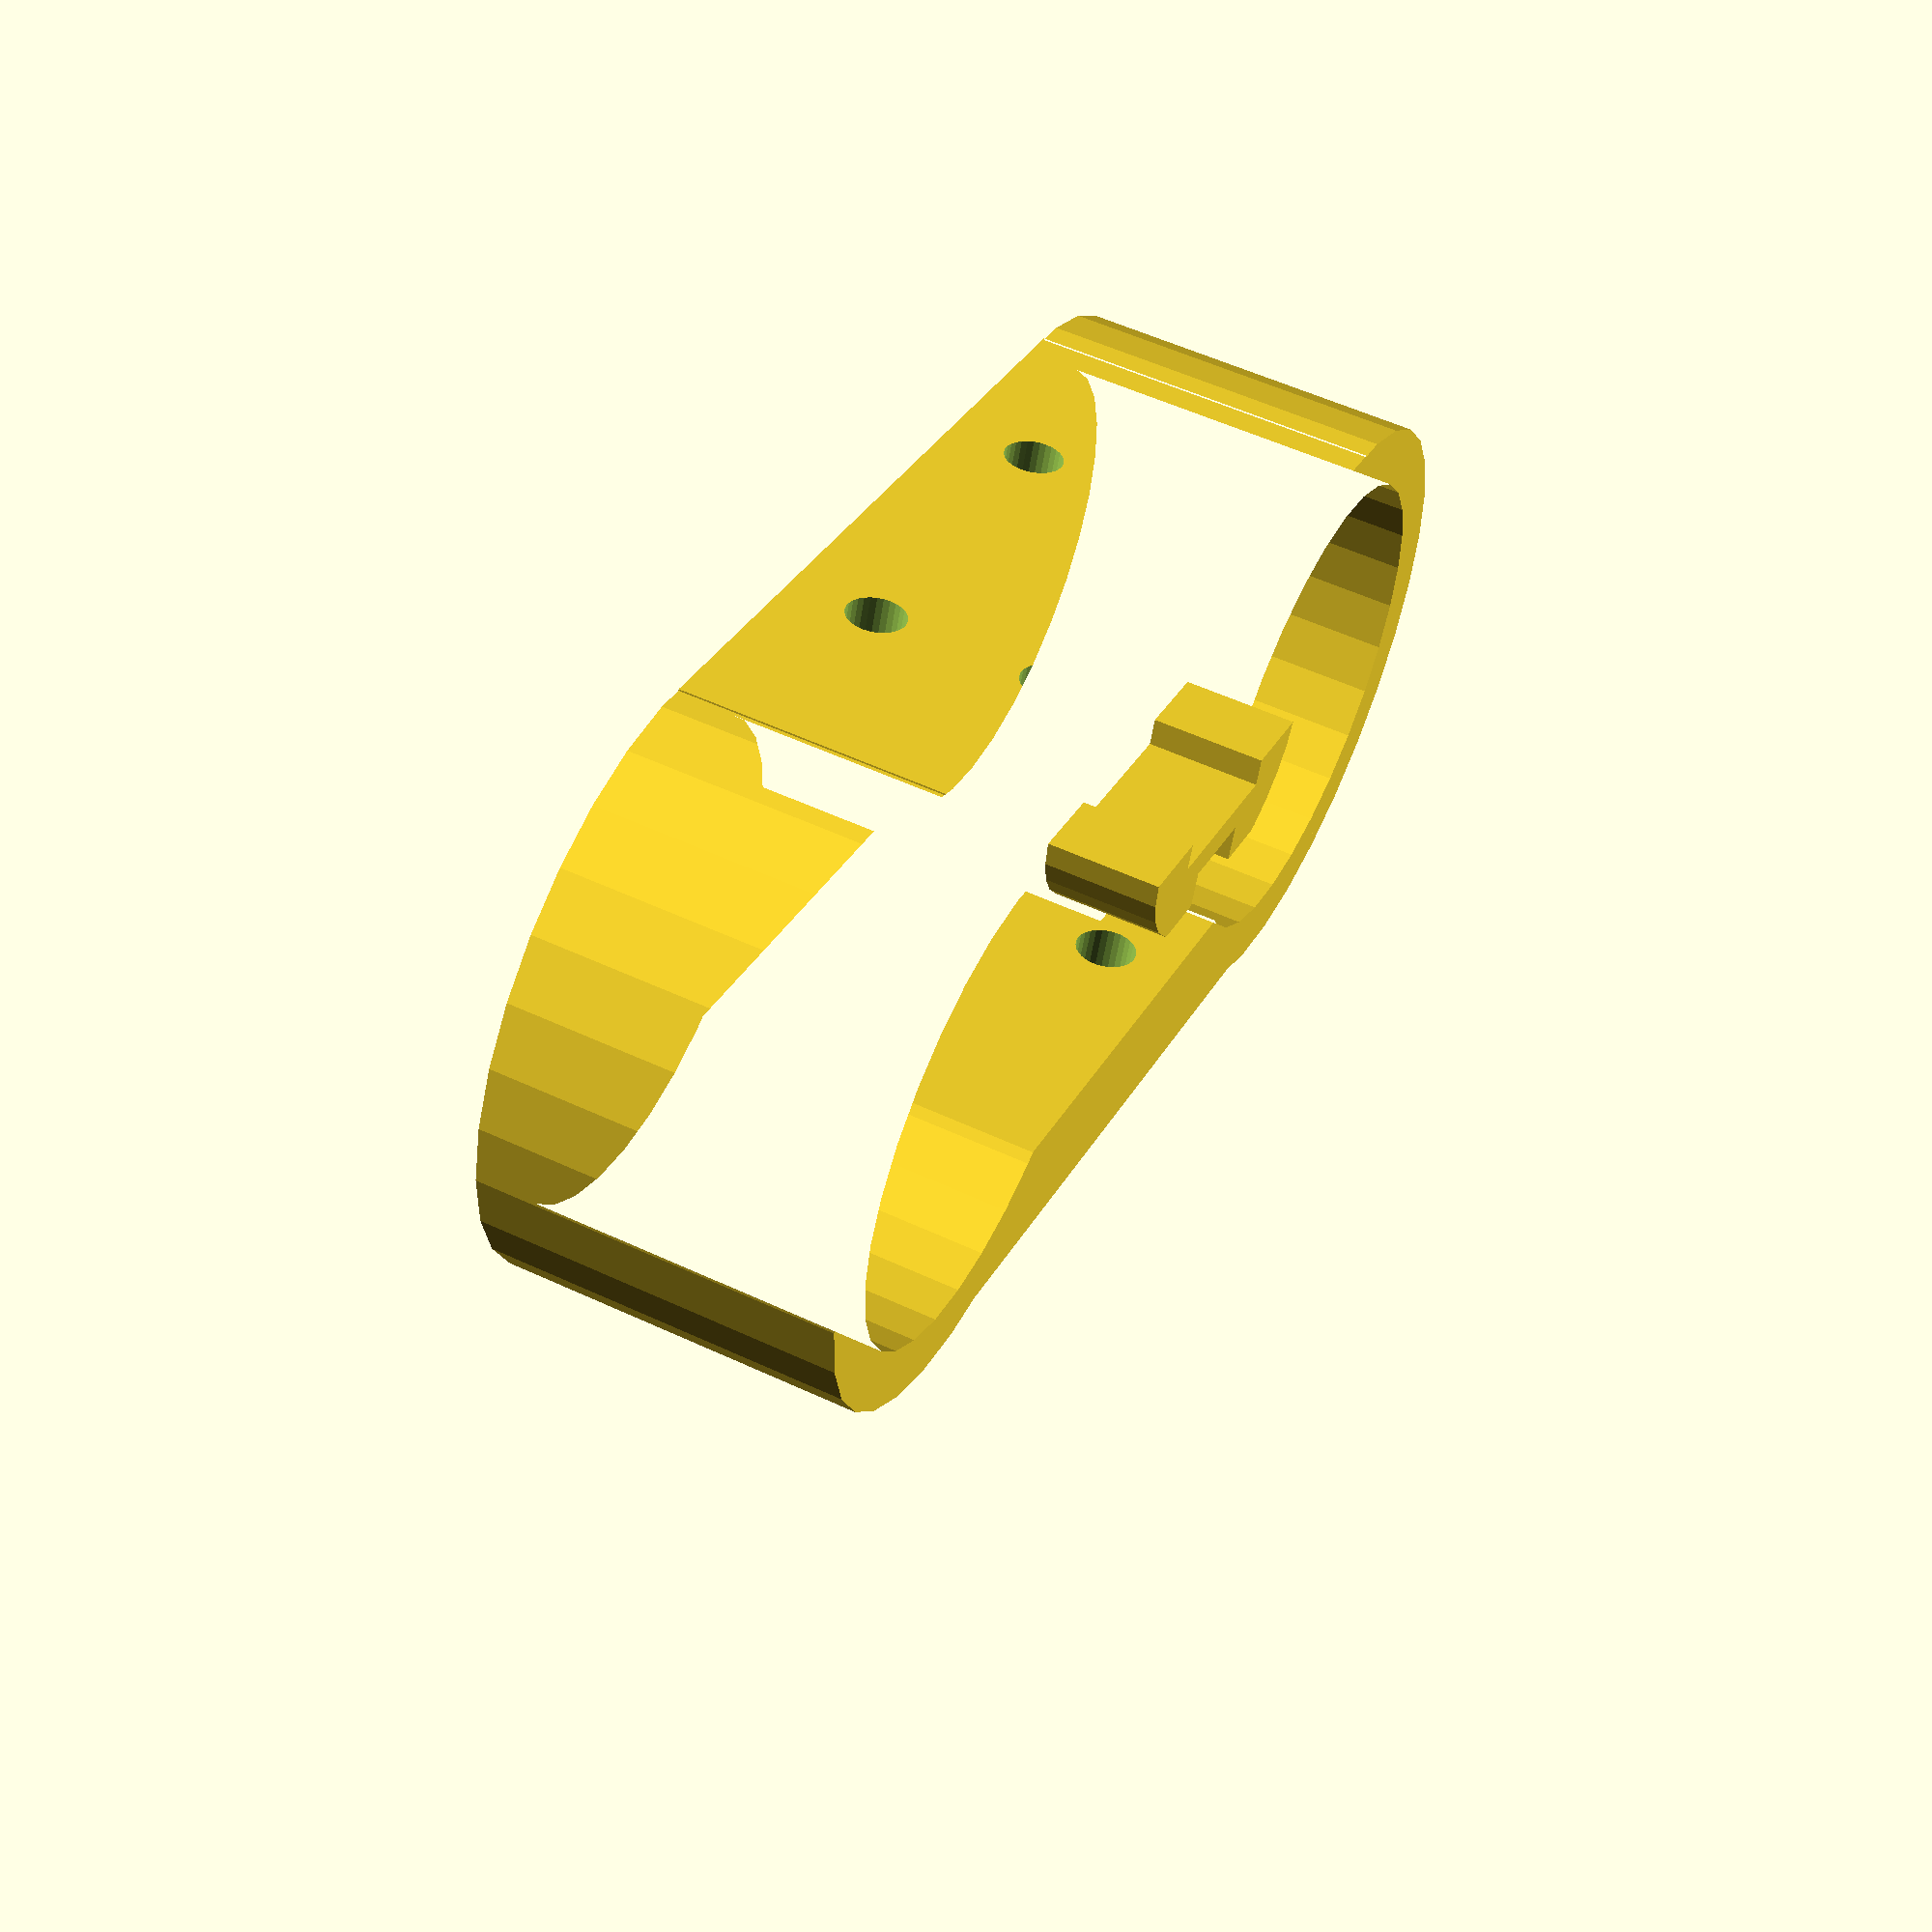
<openscad>
//
//  Copyright (C) 20-05-2013 Jasper den Ouden.(ojasper.nl)
//
//  This is free software: you can redistribute it and/or modify
//  it under the terms of the GNU General Public License as published
//  by the Free Software Foundation, either version 3 of the License, or
//  (at your option) any later version.
//

//Damper for the feet of a reprappro more specifically. 
//Inspired by feet out there.

$fs=0.2;

//This bit was gleaned from github.com/reprappro/Mendel,
// version 3ac59579a49410dc2204ccb1006dfabf0deeadf6
xfeet = 288;
yfeet = 320;

m8_diameter = 9;
m8_horizontal=m8_diameter+0.5;
vfvertex_height=m8_horizontal+4;

diagonal=atan2(xfeet,yfeet);
diag_y = 7;

module foot_substract()
{   w= m8_diameter;
    difference()
    {   translate ([0.1,8,0]) cube([15,20,vfvertex_height],center=true);
        translate ([-15,diag_y,6])  //Cuts off corners.
            rotate([0,diagonal,0])
            cube([20,20,20],center=true);
        translate ([15,diag_y,-6]) 
            rotate([0,diagonal,0])
            cube([20,20,20],center=true);
    }
    //Holes for tieing it to the reprap.
    rotate([0,diagonal,0])
        for( x= [1,-1]*w/1.2 ) translate([x,w]) rotate([90,0,0]) cylinder(r=3/2, h=2*w);
}

//(end gleaned bit)
w=m8_diameter;
l= 1.1*w;
t=3;
r= 1.7*w;

tw= 5;th=2; //Tie rib width and height

module damper_profile()
{
    h=2*(w+2*t);
    difference()
    {   union()
        {   square([l+2*r,h],center=true);
            for( x= [1,-1]*(l/2+r) ) translate([x,r-h/2]) circle(r);
        }
        for( x= [1,-1]*(l/2+r) ) translate([x,r-h/2]) circle(r-t);
        translate([0,t]) square([l+2*r,w+t],center=true);
    }
}

module damper()
{
    difference()
    {   linear_extrude(height=2*w) damper_profile(); //Main profile.
        translate([0,w+2*t,w]) scale(1.05) foot_substract(); //Foot hole.
        translate([0,t/2+th/2-w,w]) cube([2*w,th,tw],center=true); //Hole for tie rib.
        for( z=[w/2,3*w/2] ) translate([0,0,z])
        { //Path for elastic on ground.
            translate([-w,-w-t]) rotate([0,90]) scale([1,1/2]) cylinder(r=t/2, h=2*w);
           //And holes for elastic.
            for( x= [w,-w] ) translate([x,0]) rotate([90,0]) cylinder(r=t/2, h=2*w);
        }
        for( z=[0,2*w] ) //Grooves for tie rib clamp.
            translate([0,-t,z]) cube([2*l,th,w],center=true);
    }
}
//Tie rib
module tie_rib_clamp() //Just a block with a hole in it.
{
    linear_extrude(height=2*t) difference()
    {   intersection() //Block with some rounding.
        {   square([2*w, th+t]);
            translate([w,0]) scale([1,1.3*(th+t)/w]) circle(w);
        }
        translate([w,0]) square([1.02*w,t], center=true); //Slot for damper part.
        translate([w,th+t]) square([tw,2*th], center=true); //Slot for tie rib.
    }

}

damper();
tie_rib_clamp();

</openscad>
<views>
elev=305.5 azim=160.0 roll=116.3 proj=p view=solid
</views>
